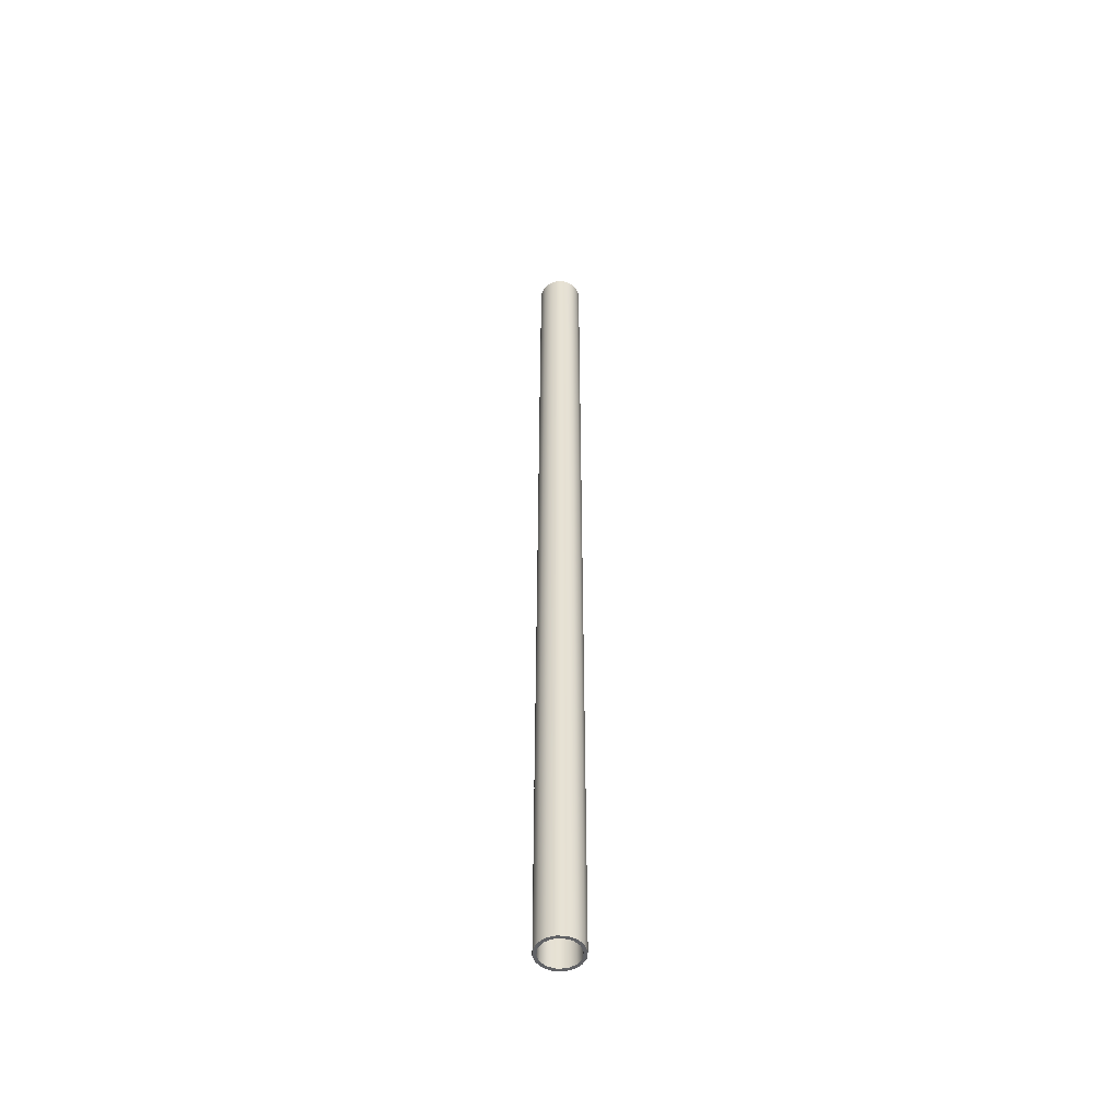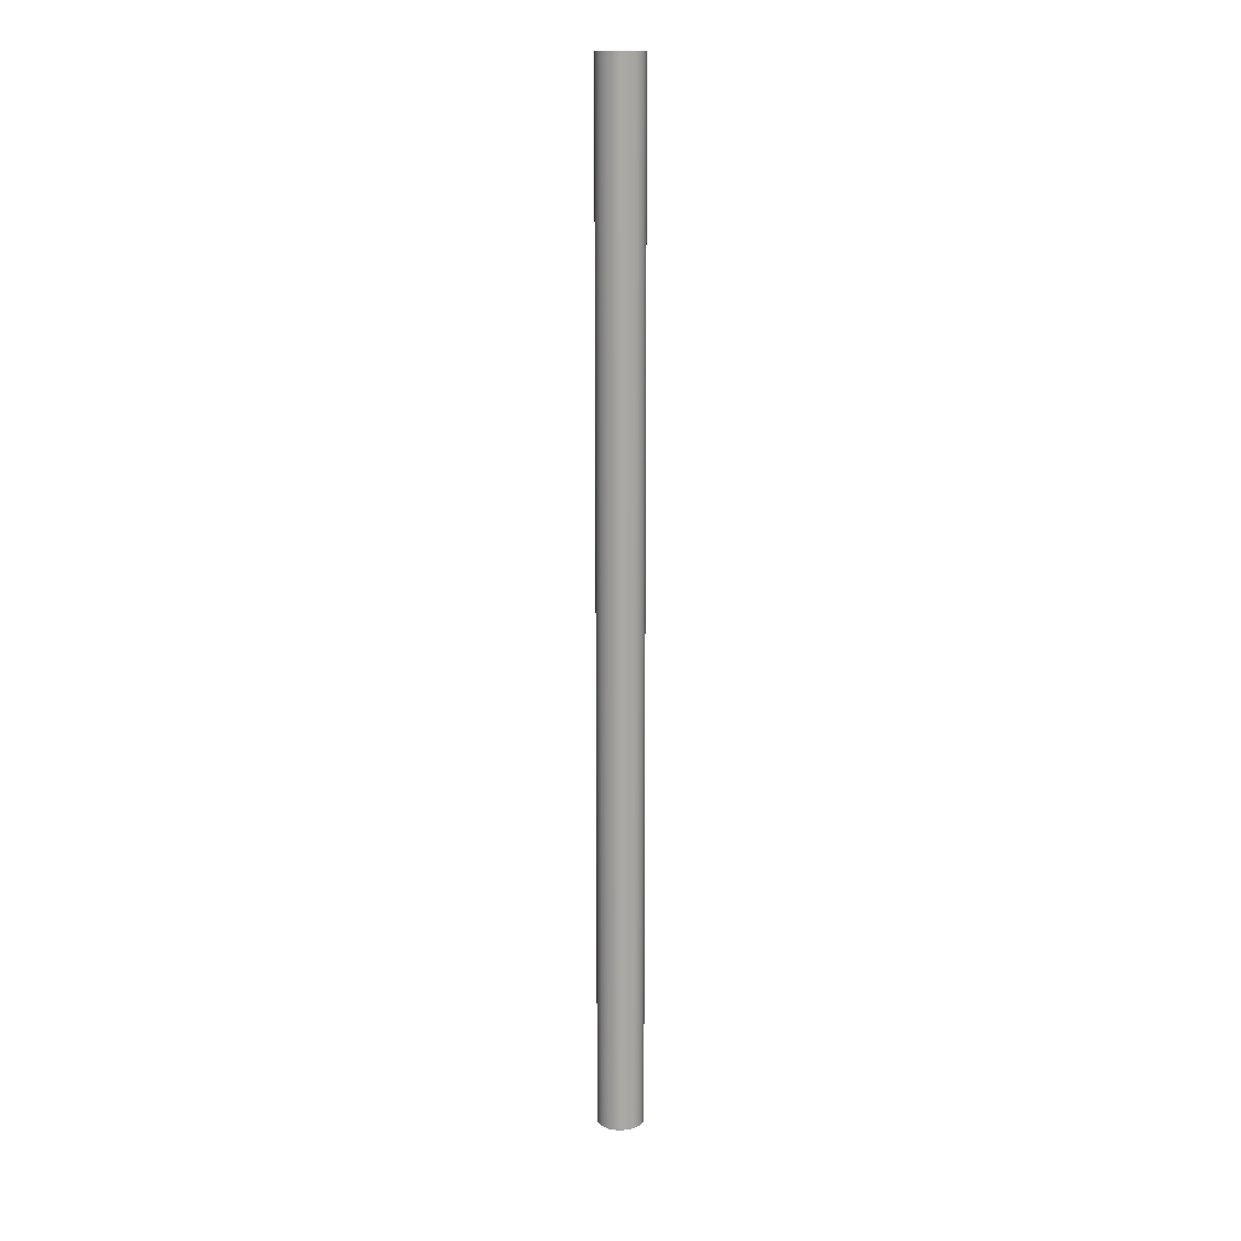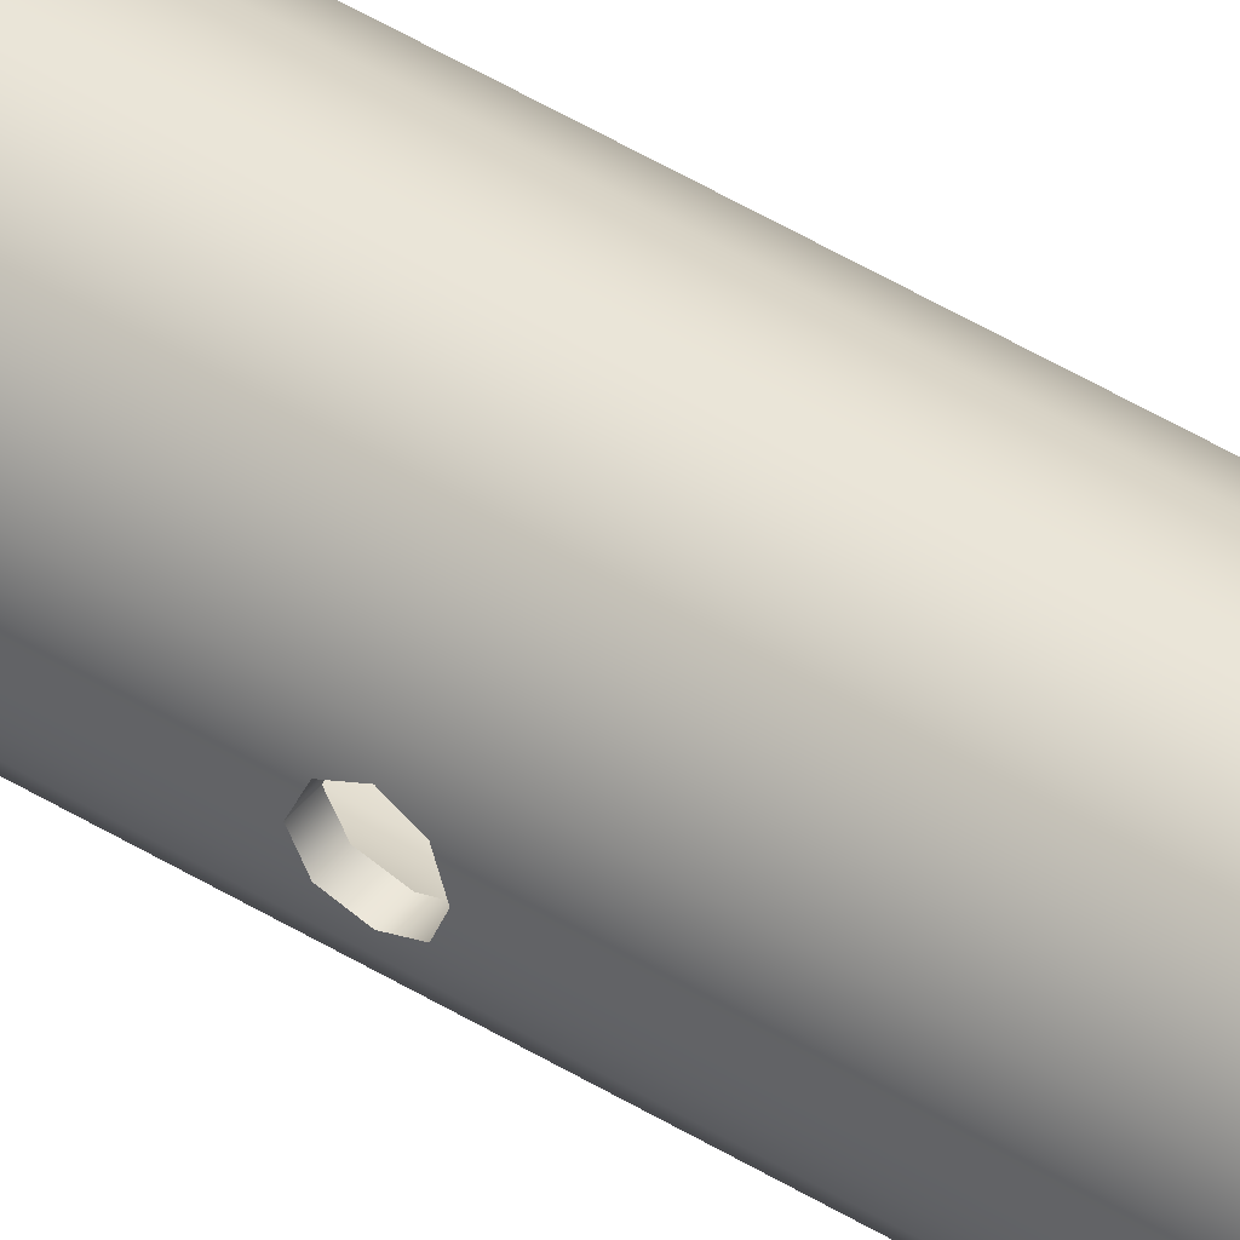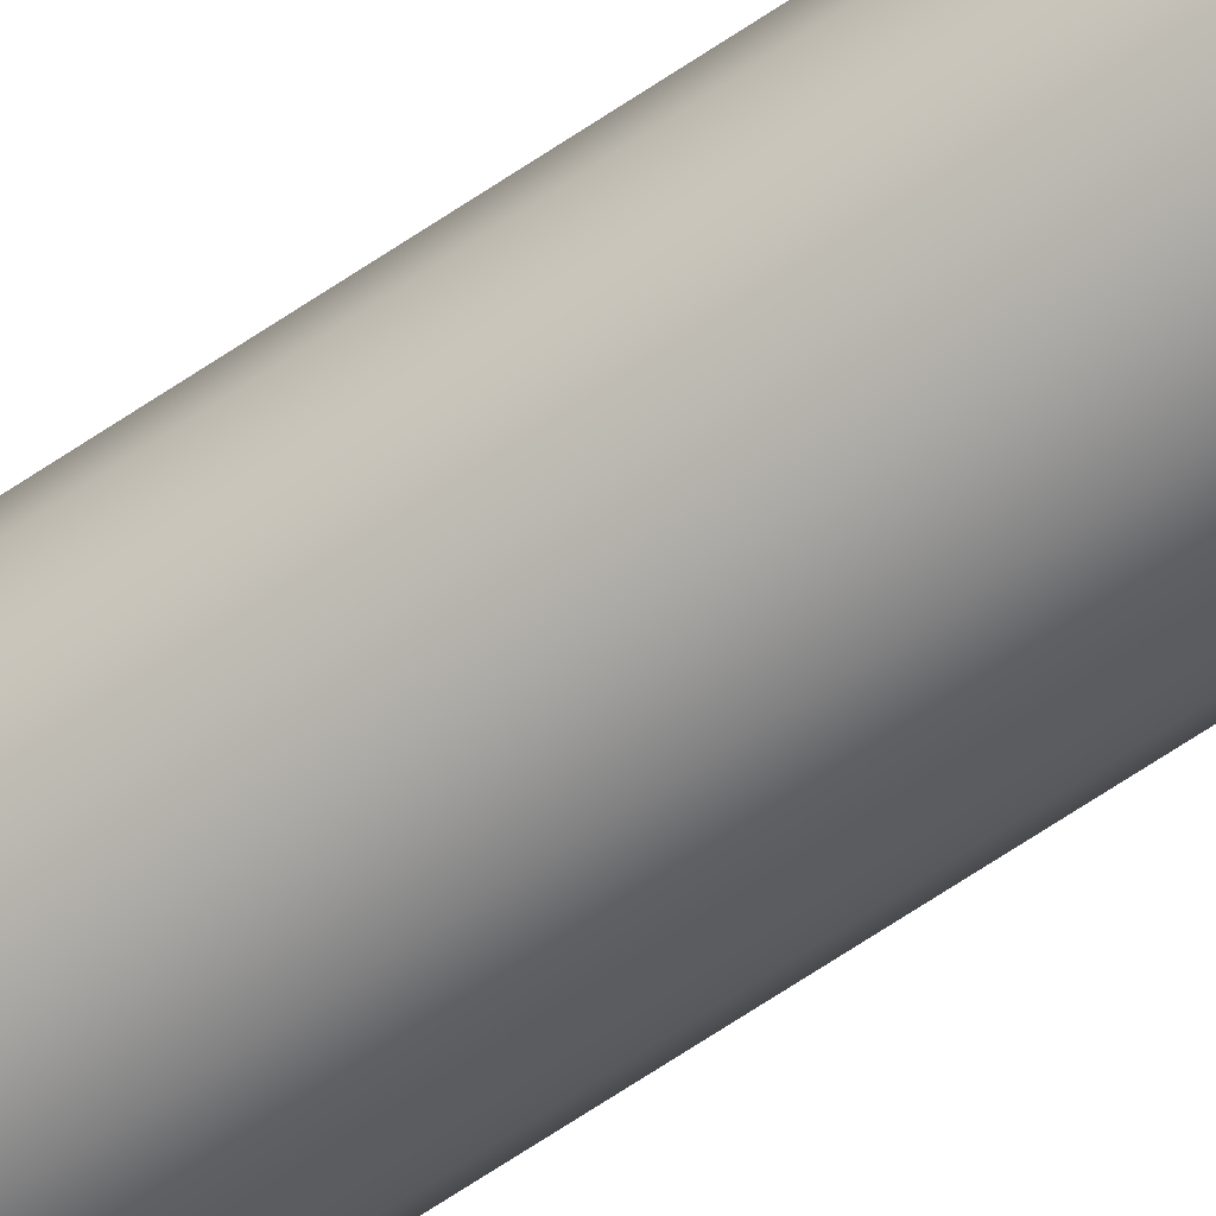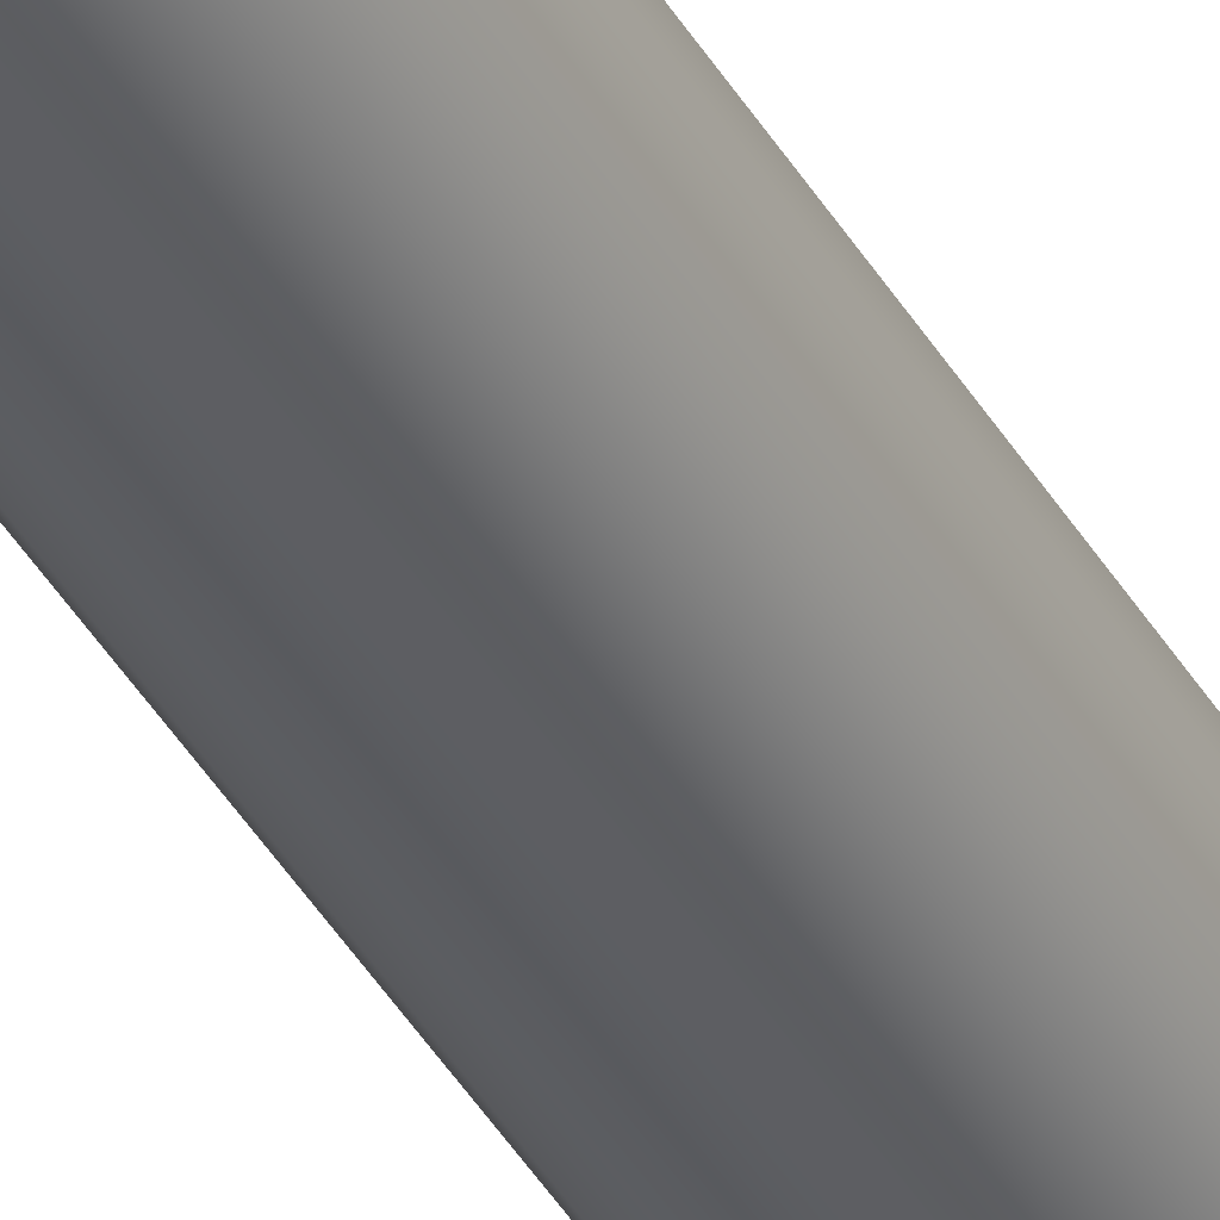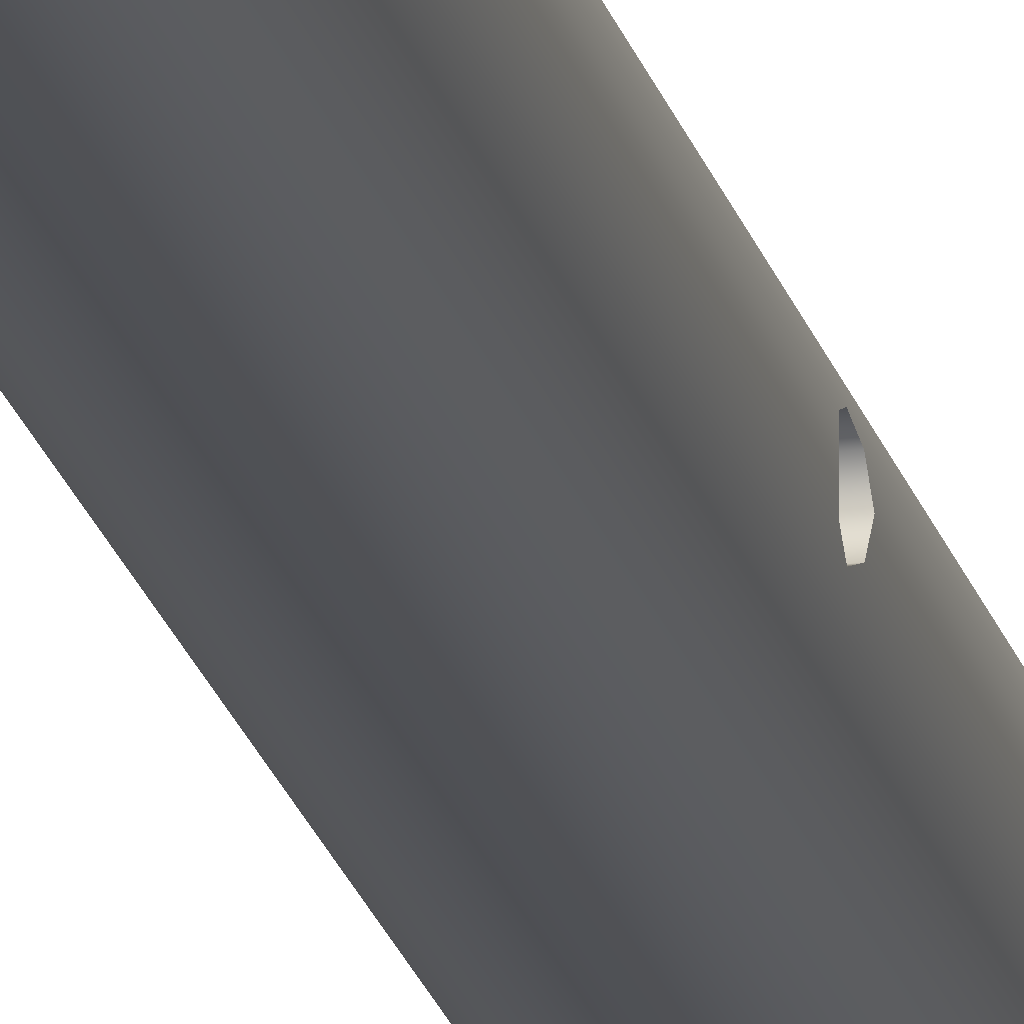
<metadata>
{"format":"obj","ext":"obj","renderer":"f3d","projection":"perspective","resolution":1024,"background":"white","views":[{"elev":-50.6,"azim":-173.2,"up":"+Z"},{"elev":14.9,"azim":-128.7,"up":"+Z"},{"elev":44.7,"azim":126.1,"up":"+Y"},{"elev":-60.1,"azim":-54.3,"up":"+Y"},{"elev":-38.0,"azim":-153.8,"up":"+Y"},{"elev":-19.6,"azim":12.7,"up":"+Y"}]}
</metadata>
<code>
v -1.063 -1.302e-16 0
v -0.9577 -0.4612 0
v -0.6628 -0.8311 0
v -0.2365 -1.036 0
v 0.2365 -1.036 0
v 0.6628 -0.8311 0
v 0.9577 -0.4612 0
v 1.063 0 0
v 0.9577 0.4612 0
v 0.6628 0.8311 0
v 0.2365 1.036 0
v -0.2365 1.036 0
v -0.6628 0.8311 0
v -0.9577 0.4612 0
v -1.25 -1.531e-16 0
v -1.155 0.4784 0
v -0.8839 0.8839 0
v -0.4784 1.155 0
v 7.654e-17 1.25 0
v 0.4784 1.155 0
v 0.8839 0.8839 0
v 1.155 0.4784 0
v 1.25 0 0
v 1.155 -0.4784 0
v 0.8839 -0.8839 0
v 0.4784 -1.155 0
v 7.654e-17 -1.25 0
v -0.4784 -1.155 0
v -0.8839 -0.8839 0
v -1.155 -0.4784 0
v -1.063 -1.302e-16 55
v -0.9577 0.4612 55
v -0.6628 0.8311 55
v -0.2365 1.036 55
v 0.2365 1.036 55
v 0.6628 0.8311 55
v 0.9577 0.4612 55
v 1.063 0 55
v 0.9577 -0.4612 55
v 0.6628 -0.8311 55
v 0.2365 -1.036 55
v -0.2365 -1.036 55
v -0.6628 -0.8311 55
v -0.9577 -0.4612 55
v -1.25 -1.531e-16 55
v -1.155 -0.4784 55
v -0.8839 -0.8839 55
v -0.4784 -1.155 55
v 7.654e-17 -1.25 55
v 0.4784 -1.155 55
v 0.8839 -0.8839 55
v 1.155 -0.4784 55
v 1.25 0 55
v 1.155 0.4784 55
v 0.8839 0.8839 55
v 0.4784 1.155 55
v 7.654e-17 1.25 55
v -0.4784 1.155 55
v -0.8839 0.8839 55
v -1.155 0.4784 55
v 1.213 0.3 10
v 1.232 0.2121 9.788
v 1.25 2.718e-16 9.7
v 1.232 -0.2121 9.788
v 1.213 -0.3 10
v 1.232 -0.2121 10.21
v 1.25 -2.729e-16 10.3
v 1.232 0.2121 10.21
v 1.213 0.3 27.5
v 1.232 0.2121 27.29
v 1.25 0 27.2
v 1.232 -0.2121 27.29
v 1.213 -0.3 27.5
v 1.232 -0.2121 27.71
v 1.25 1.827e-16 27.8
v 1.232 0.2121 27.71
v 1.213 0.3 45
v 1.232 0.2121 44.79
v 1.25 1.156e-16 44.7
v 1.232 -0.2121 44.79
v 1.213 -0.3 45
v 1.232 -0.2121 45.21
v 1.25 -2.556e-16 45.3
v 1.232 0.2121 45.21
v -1.25 -1.531e-16 55
v -1.155 0.4784 55
v -0.8839 0.8839 55
v -0.4784 1.155 55
v 7.654e-17 1.25 55
v 0.4784 1.155 55
v 0.8839 0.8839 55
v 1.155 0.4784 55
v 1.25 0 55
v 1.155 -0.4784 55
v 0.8839 -0.8839 55
v 0.4784 -1.155 55
v 7.654e-17 -1.25 55
v -0.4784 -1.155 55
v -0.8839 -0.8839 55
v -1.155 -0.4784 55
v -1.25 -1.531e-16 0
v -1.155 -0.4784 0
v -0.8839 -0.8839 0
v -0.4784 -1.155 0
v 7.654e-17 -1.25 0
v 0.4784 -1.155 0
v 0.8839 -0.8839 0
v 1.155 -0.4784 0
v 1.25 0 0
v 1.155 0.4784 0
v 0.8839 0.8839 0
v 0.4784 1.155 0
v 7.654e-17 1.25 0
v -0.4784 1.155 0
v -0.8839 0.8839 0
v -1.155 0.4784 0
v -1.25 -1.531e-16 0
v -1.25 -1.531e-16 55
v 1.02 0.3 10
v 1.042 0.2122 10.21
v 1.063 1.503e-16 10.3
v 1.042 -0.2122 10.21
v 1.02 -0.3 10
v 1.042 -0.2122 9.788
v 1.063 -6.592e-17 9.7
v 1.042 0.2122 9.788
v 1.02 0.3 27.5
v 1.042 0.2122 27.71
v 1.063 -1.619e-17 27.8
v 1.042 -0.2122 27.71
v 1.02 -0.3 27.5
v 1.042 -0.2122 27.29
v 1.063 -6.939e-17 27.2
v 1.042 0.2122 27.29
v 1.02 0.3 45
v 1.042 0.2122 45.21
v 1.063 1.877e-15 45.3
v 1.042 -0.2122 45.21
v 1.02 -0.3 45
v 1.042 -0.2122 44.79
v 1.063 -1.84e-15 44.7
v 1.042 0.2122 44.79
v -1.063 -1.302e-16 55
v -0.9577 -0.4612 55
v -0.6628 -0.8311 55
v -0.2365 -1.036 55
v 0.2365 -1.036 55
v 0.6628 -0.8311 55
v 0.9577 -0.4612 55
v 1.063 0 55
v 0.9577 0.4612 55
v 0.6628 0.8311 55
v 0.2365 1.036 55
v -0.2365 1.036 55
v -0.6628 0.8311 55
v -0.9577 0.4612 55
v -1.063 -1.302e-16 0
v -0.9577 0.4612 0
v -0.6628 0.8311 0
v -0.2365 1.036 0
v 0.2365 1.036 0
v 0.6628 0.8311 0
v 0.9577 0.4612 0
v 1.063 0 0
v 0.9577 -0.4612 0
v 0.6628 -0.8311 0
v 0.2365 -1.036 0
v -0.2365 -1.036 0
v -0.6628 -0.8311 0
v -0.9577 -0.4612 0
v -1.063 -1.302e-16 55
v -1.063 -1.302e-16 0
v 1.02 0.3 45
v 1.042 0.2122 44.79
v 1.063 -1.84e-15 44.7
v 1.042 -0.2122 44.79
v 1.02 -0.3 45
v 1.042 -0.2122 45.21
v 1.063 1.877e-15 45.3
v 1.042 0.2122 45.21
v 1.213 0.3 45
v 1.232 0.2121 45.21
v 1.25 -2.556e-16 45.3
v 1.232 -0.2121 45.21
v 1.213 -0.3 45
v 1.232 -0.2121 44.79
v 1.25 1.156e-16 44.7
v 1.232 0.2121 44.79
v 1.25 -2.556e-16 45.3
v 1.063 1.877e-15 45.3
v 1.02 0.3 27.5
v 1.042 0.2122 27.29
v 1.063 -6.939e-17 27.2
v 1.042 -0.2122 27.29
v 1.02 -0.3 27.5
v 1.042 -0.2122 27.71
v 1.063 -1.619e-17 27.8
v 1.042 0.2122 27.71
v 1.213 0.3 27.5
v 1.232 0.2121 27.71
v 1.25 1.827e-16 27.8
v 1.232 -0.2121 27.71
v 1.213 -0.3 27.5
v 1.232 -0.2121 27.29
v 1.25 0 27.2
v 1.232 0.2121 27.29
v 1.25 1.827e-16 27.8
v 1.063 -1.619e-17 27.8
v 1.02 0.3 10
v 1.042 0.2122 9.788
v 1.063 -6.592e-17 9.7
v 1.042 -0.2122 9.788
v 1.02 -0.3 10
v 1.042 -0.2122 10.21
v 1.063 1.503e-16 10.3
v 1.042 0.2122 10.21
v 1.213 0.3 10
v 1.232 0.2121 10.21
v 1.25 -2.729e-16 10.3
v 1.232 -0.2121 10.21
v 1.213 -0.3 10
v 1.232 -0.2121 9.788
v 1.25 2.718e-16 9.7
v 1.232 0.2121 9.788
v 1.25 -2.729e-16 10.3
v 1.063 1.503e-16 10.3
f 2 30 1
f 1 30 15
f 1 15 16
f 30 2 29
f 29 2 3
f 29 3 28
f 28 3 4
f 28 4 27
f 27 4 5
f 27 5 26
f 26 5 6
f 26 6 25
f 25 6 7
f 25 7 24
f 24 7 8
f 24 8 23
f 23 8 22
f 22 8 9
f 22 9 21
f 21 9 10
f 21 10 20
f 20 10 11
f 20 11 19
f 19 11 12
f 19 12 18
f 18 12 13
f 18 13 17
f 17 13 14
f 17 14 16
f 16 14 1
f 32 60 31
f 31 60 45
f 31 45 46
f 60 32 59
f 59 32 33
f 59 33 58
f 58 33 34
f 58 34 57
f 57 34 35
f 57 35 56
f 56 35 36
f 56 36 55
f 55 36 37
f 55 37 54
f 54 37 38
f 54 38 53
f 53 38 52
f 52 38 39
f 52 39 51
f 51 39 40
f 51 40 50
f 50 40 41
f 50 41 49
f 49 41 42
f 49 42 48
f 48 42 43
f 48 43 47
f 47 43 44
f 47 44 46
f 46 44 31
f 62 110 61
f 61 110 69
f 61 69 68
f 68 69 70
f 68 70 67
f 67 70 71
f 67 71 66
f 66 71 72
f 66 72 65
f 65 72 73
f 65 73 108
f 108 73 94
f 108 94 107
f 107 94 95
f 107 95 106
f 106 95 96
f 106 96 105
f 105 96 97
f 105 97 104
f 104 97 98
f 104 98 103
f 103 98 99
f 103 99 102
f 102 99 100
f 102 100 101
f 101 100 118
f 117 85 116
f 116 85 86
f 116 86 115
f 115 86 87
f 115 87 114
f 114 87 88
f 114 88 113
f 113 88 89
f 113 89 112
f 112 89 90
f 112 90 111
f 111 90 91
f 111 91 110
f 110 91 92
f 110 92 69
f 69 92 77
f 69 77 76
f 76 77 78
f 76 78 75
f 75 78 79
f 75 79 74
f 74 79 80
f 74 80 73
f 73 80 81
f 73 81 94
f 94 81 82
f 94 82 93
f 93 82 83
f 93 83 84
f 110 62 109
f 109 62 63
f 109 63 64
f 109 64 108
f 108 64 65
f 93 84 92
f 92 84 77
f 120 134 119
f 119 134 127
f 119 127 163
f 163 127 151
f 163 151 162
f 162 151 152
f 162 152 161
f 161 152 153
f 161 153 160
f 160 153 154
f 160 154 159
f 159 154 155
f 159 155 158
f 158 155 156
f 158 156 157
f 157 156 171
f 172 143 170
f 170 143 144
f 170 144 169
f 169 144 145
f 169 145 168
f 168 145 146
f 168 146 167
f 167 146 147
f 167 147 166
f 166 147 148
f 166 148 165
f 165 148 149
f 165 149 131
f 131 149 139
f 131 139 130
f 130 139 140
f 130 140 129
f 129 140 141
f 129 141 128
f 128 141 142
f 128 142 127
f 127 142 135
f 127 135 151
f 151 135 136
f 151 136 150
f 150 136 137
f 150 137 138
f 134 120 133
f 133 120 121
f 133 121 132
f 132 121 122
f 132 122 131
f 131 122 123
f 131 123 165
f 165 123 124
f 165 124 164
f 164 124 125
f 164 125 126
f 164 126 163
f 163 126 119
f 150 138 149
f 149 138 139
f 180 173 181
f 181 173 174
f 181 174 188
f 188 174 175
f 188 175 187
f 187 175 186
f 186 175 176
f 186 176 185
f 185 176 177
f 185 177 178
f 185 178 184
f 184 178 190
f 184 190 183
f 189 179 182
f 182 179 180
f 182 180 181
f 198 191 199
f 199 191 192
f 199 192 206
f 206 192 193
f 206 193 205
f 205 193 204
f 204 193 194
f 204 194 203
f 203 194 195
f 203 195 196
f 203 196 202
f 202 196 208
f 202 208 201
f 207 197 200
f 200 197 198
f 200 198 199
f 216 209 217
f 217 209 210
f 217 210 224
f 224 210 211
f 224 211 223
f 223 211 222
f 222 211 212
f 222 212 221
f 221 212 213
f 221 213 214
f 221 214 220
f 220 214 226
f 220 226 219
f 225 215 218
f 218 215 216
f 218 216 217

</code>
